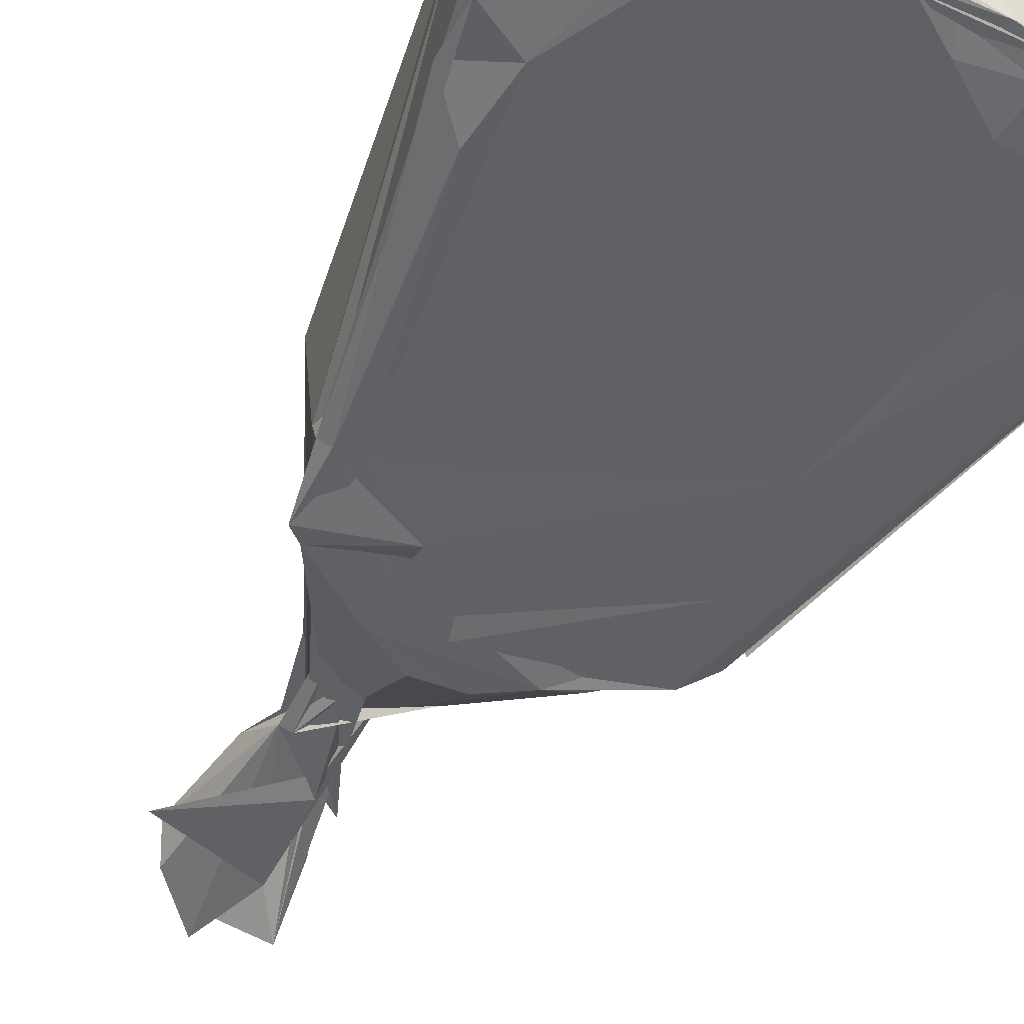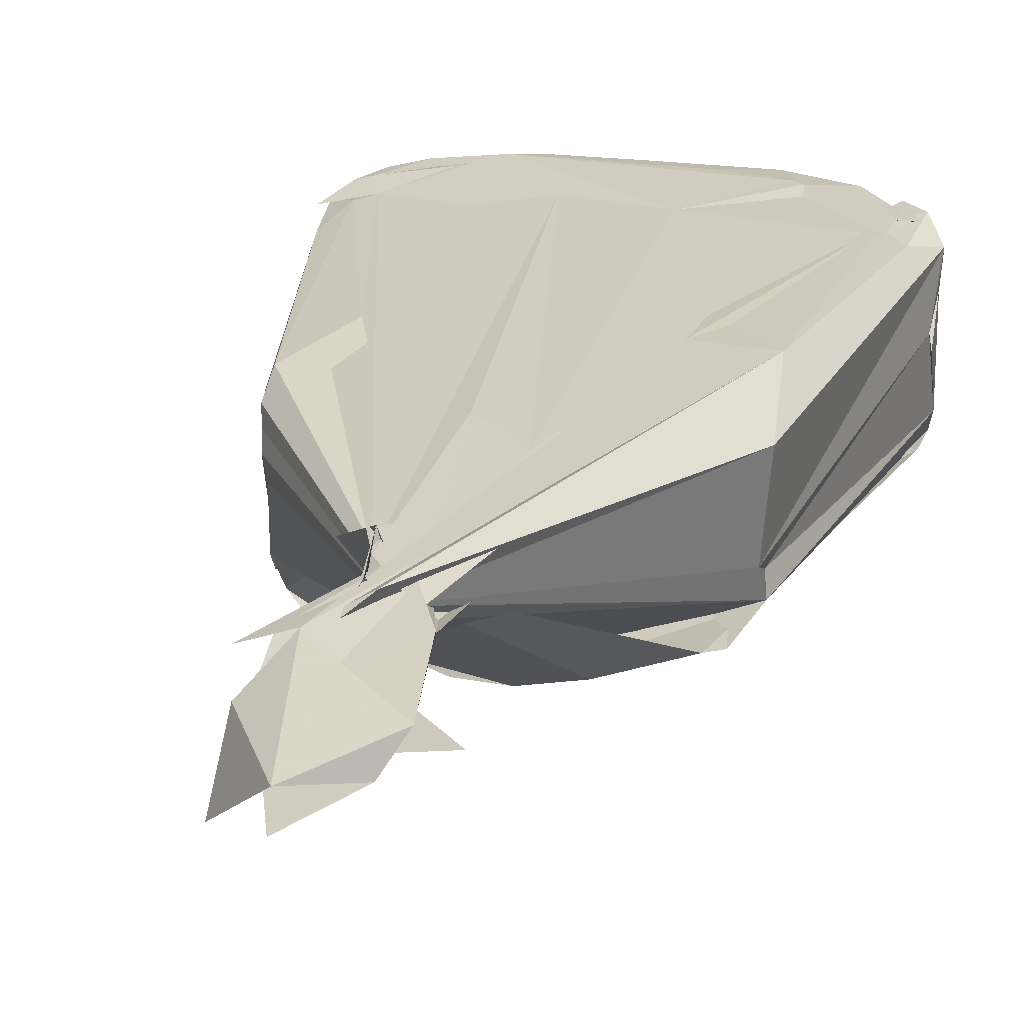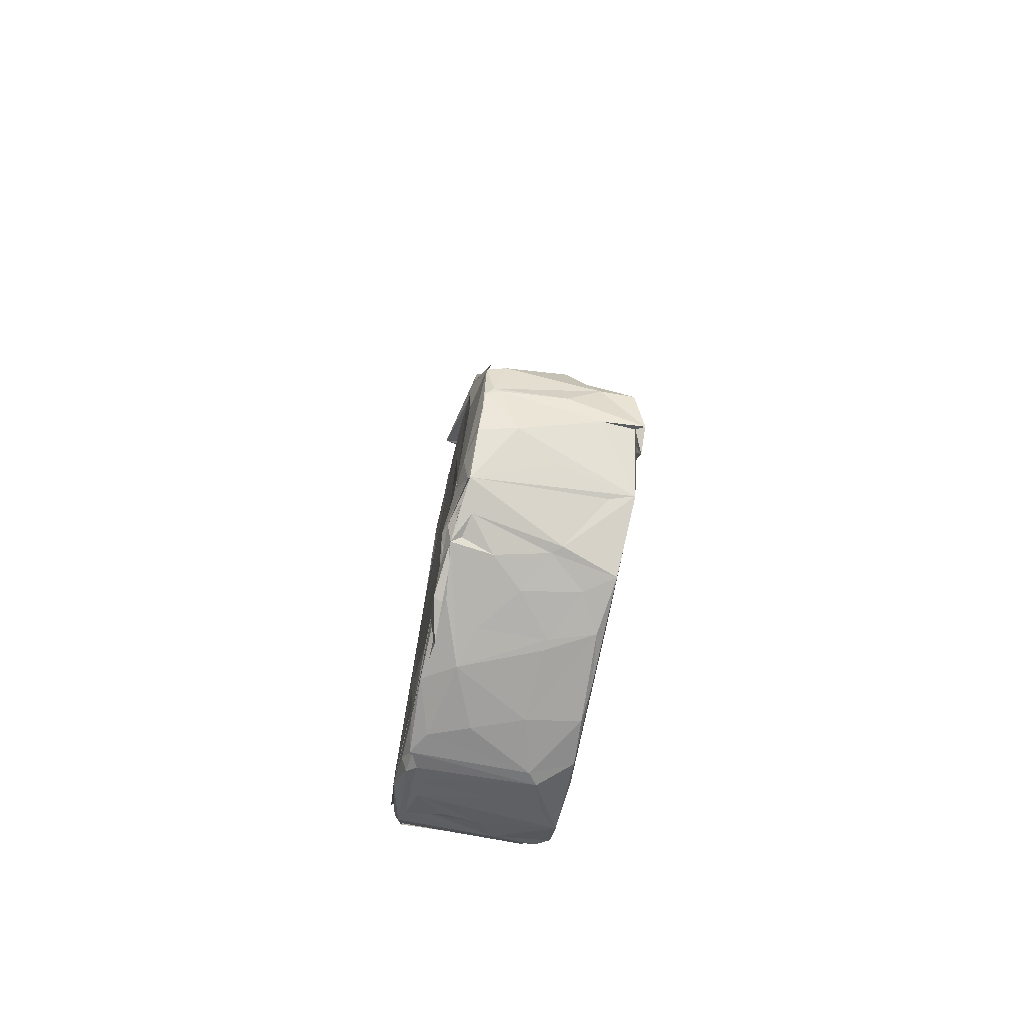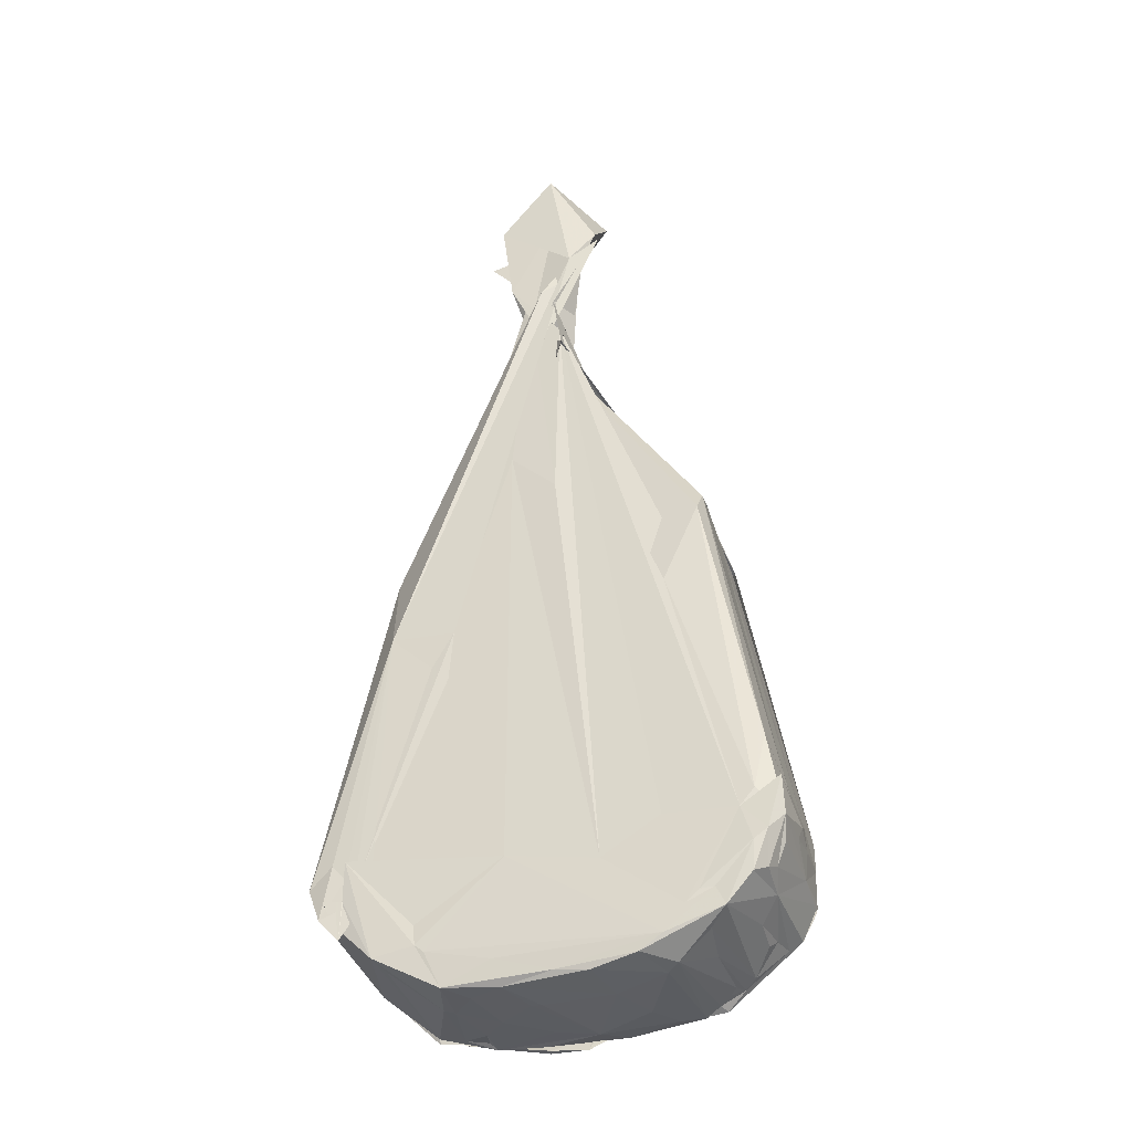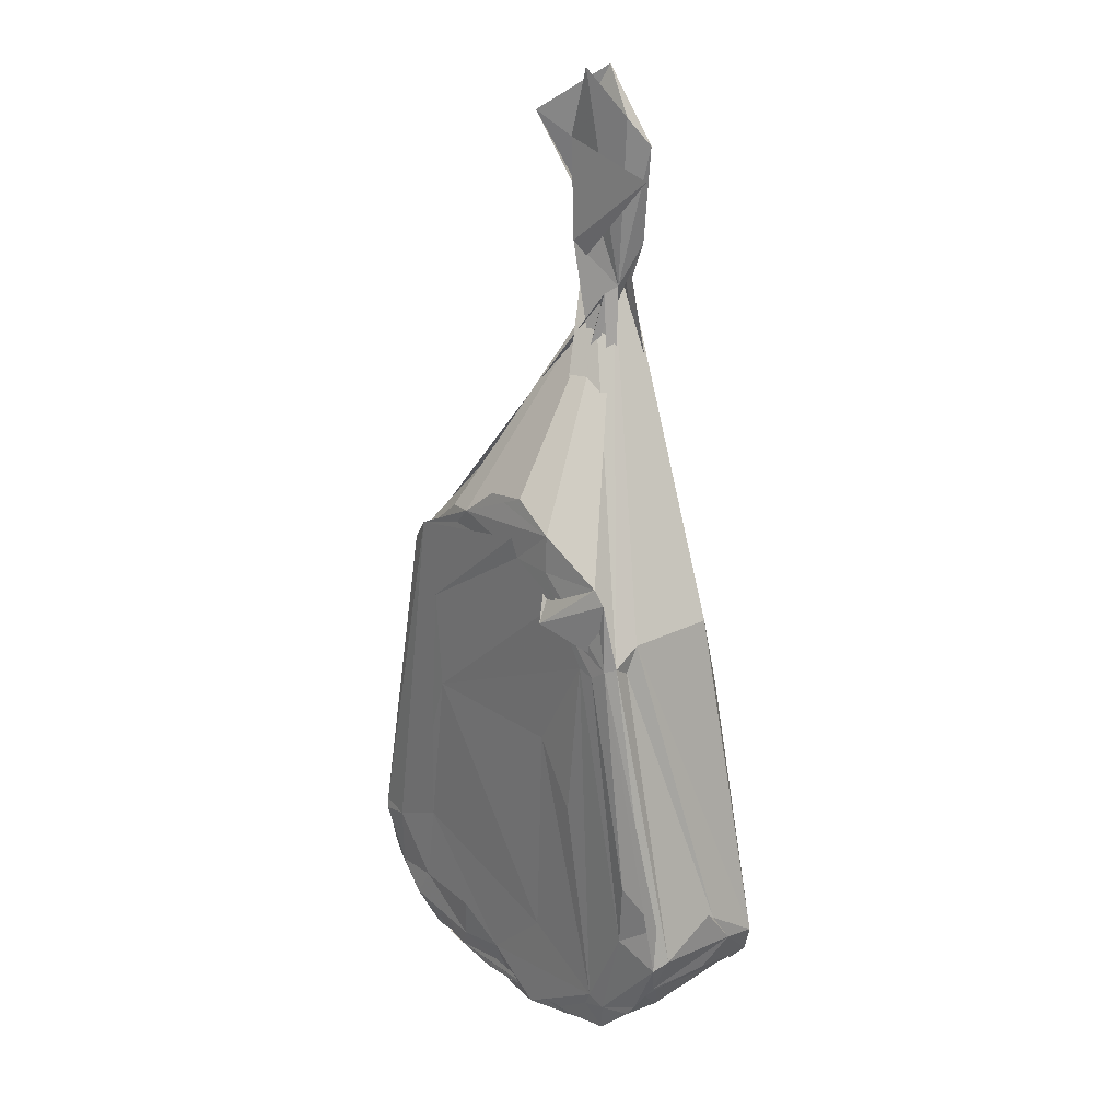
<metadata>
{"format":"obj","ext":"obj","renderer":"f3d","projection":"perspective","resolution":1024,"background":"white","views":[{"elev":-49.1,"azim":-28.8,"up":"+Z"},{"elev":24.0,"azim":-166.8,"up":"+Z"},{"elev":-75.0,"azim":-101.7,"up":"+Y"},{"elev":-37.4,"azim":18.7,"up":"+Y"},{"elev":24.8,"azim":-131.3,"up":"+Y"}]}
</metadata>
<code>
v 0.1078 0.1259 -0.1677
v 0.02763 0.5957 0.1664
v -0.04812 0.1969 -0.155
v -0.4529 -0.7318 -0.1483
v -0.4606 -0.7202 -0.113
v -0.3202 -0.08676 -0.1385
v -0.393 -0.8564 -0.1432
v -0.3116 -0.8941 -0.1594
v -0.4609 -0.7485 0.129
v -0.4531 -0.6754 0.02355
v -0.4571 -0.7414 0.067
v 0.3161 -0.9117 -0.1672
v 0.2804 -0.849 -0.1635
v 0.3785 -0.8567 -0.1583
v 0.03509 0.6195 0.07886
v 0.04816 0.4664 0.173
v -0.1166 -0.3188 -0.1583
v -0.2346 -0.1094 -0.1593
v -0.2047 -0.4501 -0.1644
v -0.2772 -0.8771 -0.1649
v 0.3744 -0.7271 -0.1644
v 0.2085 -0.3203 -0.1641
v -0.04645 0.06995 -0.1623
v -0.1672 0.01001 -0.1632
v 0.2254 -0.1107 -0.1631
v -0.1442 -0.0337 -0.1873
v -0.263 0.06965 -0.1462
v 0.1658 0.1162 -0.153
v 0.3024 -0.001018 -0.1508
v -0.4597 -0.6564 0.002782
v -0.3135 -0.05627 -0.0783
v -0.3289 -0.05051 0.09545
v -0.433 -0.7945 -0.1297
v -0.4243 -0.8097 -0.1436
v -0.4318 -0.8012 -0.117
v -0.373 -0.8839 -0.1455
v -0.3108 -0.2265 0.1537
v 0.1141 -0.7903 0.1486
v 0.2276 -0.957 0.1509
v -0.06627 -0.7557 0.1516
v 0.003616 0.6116 0.1423
v 0.331 -0.02202 -0.1134
v 0.4377 -0.7172 -0.1564
v 0.3977 -0.8473 -0.1547
v 0.4275 -0.8111 -0.1481
v 0.1616 -0.9779 -0.1606
v -0.12 -0.9715 -0.164
v 0.04786 -0.959 -0.1606
v 0.05348 0.4442 0.1099
v 0.06436 0.8715 0.08142
v 0.04578 0.6669 0.07082
v 0.2614 0.0477 -0.1616
v -0.1356 0.06842 -0.1627
v -0.1828 -0.03701 -0.1595
v 0.4363 -0.7422 -0.1596
v 0.2486 -0.4477 -0.164
v -0.1029 -0.7869 -0.1614
v -0.3664 -0.6932 -0.1643
v -0.3014 -0.09465 -0.154
v -0.3132 -0.1088 -0.1042
v -0.2981 -0.9588 -0.1481
v -0.2987 -0.949 -0.1441
v -0.2084 -0.9628 -0.166
v -0.4423 -0.797 0.005241
v -0.1899 -0.3419 0.1503
v -0.1793 -0.2365 0.1548
v 0.06319 0.7218 0.1625
v 0.02298 0.8654 0.1446
v 0.4518 -0.6804 0.1445
v 0.4513 -0.7523 0.1287
v 0.3742 -0.7336 0.1491
v 0.3916 -0.8645 0.1481
v 0.3406 -0.9209 0.147
v 0.4074 -0.8608 0.0398
v 0.09247 0.7183 0.1558
v 0.001897 0.6267 0.1709
v 0.06222 0.6768 0.1481
v -0.05214 0.5877 0.1036
v 0.4437 -0.7961 -0.0422
v 0.4434 -0.8005 -0.1321
v 0.4517 -0.7538 0.03723
v 0.4517 -0.7416 -0.03511
v 0.4402 -0.8139 -0.1345
v 0.3838 -0.882 -0.1342
v 0.3748 -0.8864 -0.0841
v 0.369 -0.8957 0.004949
v 0.2213 -0.9289 -0.1643
v 0.2479 -0.9477 -0.1623
v 0.4573 -0.7263 0.02371
v 0.444 -0.6761 -0.05731
v -0.1438 0.8182 0.08863
v -0.2482 -0.9671 -0.1501
v -0.08473 -1 -0.1657
v 0.1471 0.0853 -0.1615
v -0.03363 0.1108 -0.1655
v -0.1357 0.1461 -0.1605
v 0.2596 -0.6755 -0.1605
v 0.03921 -0.9204 -0.162
v -0.4497 -0.6331 -0.1381
v -0.3769 -0.5595 -0.1676
v -0.269 -0.1183 -0.1582
v -0.2913 0.04542 -0.149
v -0.42 -0.8308 0.0748
v -0.2438 -0.1638 0.1477
v -0.02591 0.5629 0.1544
v 0.2303 -0.722 0.1479
v 0.2684 -0.9077 0.1509
v 0.1272 0.7653 0.1559
v 0.1098 0.8236 0.1187
v 0.4129 -0.8489 0.1227
v 0.423 -0.7866 0.151
v 0.1097 0.9248 0.0281
v 0.4025 -0.7 0.1481
v 0.4251 -0.5862 0.1378
v 0.3232 -0.04154 0.1493
v 0.3269 0.008988 0.1154
v 0.4287 -0.572 0.07553
v 0.007742 1.016 0.1314
v 0.4474 -0.739 -0.1204
v 0.4092 -0.8628 -0.1432
v 0.4432 -0.6674 0.0352
v 0.4313 -0.6178 0.01885
v 0.3207 0.002659 -0.04957
v 0.3247 -0.02521 -0.1366
v 0.3044 0.06314 0.0297
v 0.3181 0.04141 0.05863
v -0.2624 -0.9077 -0.1635
v -0.003888 -1.011 -0.1476
v 0.03542 0.185 -0.1577
v 0.1369 -0.8563 -0.1686
v -0.3879 -0.881 -0.0755
v -0.3168 -0.9199 0.1527
v 0.009819 -0.749 0.1505
v -0.06426 0.1764 0.1556
v 0.03131 0.08213 0.1606
v 0.04018 0.5154 0.1585
v 0.3027 -0.1926 0.1433
v 0.4219 -0.8349 0.0919
v 0.2939 -0.885 0.1502
v 0.396 -0.8063 0.1532
v 0.07294 -0.9934 -0.1593
v 0.2205 -0.9816 -0.1508
v -0.2173 -0.9859 0.04049
v -0.184 -0.9945 0.1446
v -0.1256 -0.9973 -0.01684
v -0.1785 -0.9883 -0.07762
v -0.04445 -1.001 -0.07859
v -0.1853 -0.9824 -0.1558
v -0.08363 -0.9964 -0.143
v 0.2358 -0.9853 0.08725
v 0.212 -0.9923 0.06899
v -0.09721 0.1419 0.0527
v 0.3221 0.02419 0.08584
v -0.03594 0.5723 0.08048
v 0.004485 0.2705 0.01307
v 0.2529 -0.2115 0.1596
v -0.07522 0.9285 0.1003
v -0.1019 0.8719 0.1402
v 0.4446 -0.6738 -0.1352
v 0.3225 -0.9335 -0.1198
v 0.2994 -0.9464 -0.1345
v 0.2893 -0.9513 0.01771
v 0.2608 -0.9756 -0.1507
v -0.1895 -0.9545 -0.173
v -0.0778 -1.002 -0.1489
v 0.1463 -0.9414 -0.1633
v -0.3435 -0.9089 0.006315
v -0.2332 -0.908 0.1533
v -0.4258 -0.8268 0.1528
v -0.4155 -0.8194 0.1372
v -0.3843 -0.874 0.1512
v -0.00129 0.4047 0.06531
v 0.4425 -0.7927 0.1027
v 0.3219 -0.8829 0.1475
v 0.03348 -1.007 -0.1005
v -0.3042 -0.9276 0.1069
v -0.2017 -0.9856 0.02255
v -0.2395 -0.9681 -0.1287
v -0.1209 -0.9545 -0.1644
v -0.1458 -0.9967 0.09134
v -0.07631 -1.004 0.1312
v -0.0483 -1.005 0.04712
v 0.3037 -0.9422 0.1121
v 0.0137 1.016 0.07304
v 0.3632 -0.902 -0.06641
v 0.2888 -0.9514 -0.1073
v 0.2742 -0.9593 -0.12
v 0.2523 -0.9706 -0.1323
v -0.112 -0.9857 -0.1546
v -0.2382 -0.8656 0.149
v -0.2153 -0.923 0.1529
v -0.08629 -0.9559 0.1505
v -0.3658 -0.7773 0.1429
v -0.3832 -0.7927 0.148
v -0.07397 0.6704 0.1498
v 0.1766 -0.9913 -0.1268
v 0.1451 -1.001 -0.0535
v -0.195 -0.9744 -0.1377
v -0.02814 -1.006 0.04482
v 0.1816 -0.9837 0.1463
v 0.09152 -1 0.1396
v 0.02736 -0.9922 0.1449
v 0.2172 -0.9816 -0.1456
v -0.3302 -0.7842 0.1429
v -0.3832 -0.7439 0.1412
v -0.412 -0.7092 0.1398
v -0.4215 -0.7872 0.1504
v -0.381 -0.7119 0.1522
v 0.1084 -1.003 0.03979
f 2 1 3
f 4 5 6
f 7 4 8
f 9 10 11
f 12 13 14
f 2 15 16
f 18 17 19
f 20 18 19
f 17 20 19
f 13 21 14
f 23 22 24
f 22 23 25
f 22 18 24
f 22 17 18
f 27 26 2
f 28 2 16
f 28 1 2
f 28 16 29
f 1 28 29
f 30 5 11
f 10 30 11
f 30 10 5
f 31 9 32
f 9 31 10
f 4 33 5
f 5 33 11
f 33 7 34
f 7 33 4
f 35 33 34
f 7 36 34
f 36 7 8
f 9 37 32
f 39 38 40
f 31 41 6
f 41 31 32
f 16 42 29
f 42 43 29
f 44 12 14
f 44 43 45
f 43 44 14
f 47 46 48
f 49 2 50
f 15 49 50
f 49 15 2
f 15 51 16
f 52 1 29
f 43 52 29
f 21 52 43
f 52 21 25
f 53 23 24
f 54 53 24
f 55 43 14
f 21 55 14
f 55 21 43
f 21 56 25
f 56 22 25
f 57 20 17
f 22 57 17
f 20 58 18
f 58 20 8
f 4 58 8
f 59 4 6
f 53 59 27
f 59 53 54
f 5 60 6
f 60 31 6
f 10 60 5
f 31 60 10
f 61 36 8
f 62 61 63
f 61 62 36
f 33 64 11
f 64 33 35
f 37 65 66
f 68 67 66
f 67 37 66
f 69 70 71
f 72 73 74
f 41 75 6
f 75 26 6
f 26 75 2
f 76 41 32
f 37 76 32
f 76 37 77
f 78 51 50
f 80 79 74
f 70 79 81
f 79 82 81
f 43 83 45
f 83 79 80
f 85 84 74
f 73 86 74
f 86 85 74
f 87 12 88
f 46 87 88
f 82 89 81
f 90 89 82
f 89 70 81
f 91 15 50
f 51 91 50
f 91 51 15
f 93 92 20
f 94 23 1
f 52 94 1
f 94 52 23
f 23 95 25
f 95 52 25
f 52 95 23
f 96 2 3
f 96 27 2
f 96 53 27
f 23 96 1
f 53 96 23
f 56 97 22
f 97 57 22
f 97 21 13
f 97 56 21
f 98 93 20
f 57 98 20
f 98 97 13
f 97 98 57
f 59 99 4
f 99 59 100
f 99 58 4
f 58 99 100
f 101 58 100
f 59 101 100
f 58 101 18
f 101 59 54
f 18 101 24
f 101 54 24
f 102 59 6
f 59 102 27
f 26 102 6
f 102 26 27
f 103 64 35
f 104 68 66
f 104 105 68
f 106 107 71
f 107 106 38
f 37 108 77
f 108 67 77
f 67 108 37
f 67 109 77
f 109 76 77
f 76 109 41
f 110 72 74
f 69 111 70
f 111 110 70
f 110 111 72
f 111 69 71
f 2 112 50
f 75 112 2
f 112 75 41
f 109 112 41
f 70 113 71
f 89 114 70
f 114 113 70
f 113 114 115
f 116 114 117
f 114 116 115
f 112 118 50
f 118 109 67
f 118 112 109
f 119 90 82
f 79 119 82
f 83 119 79
f 44 120 12
f 120 44 45
f 83 120 45
f 120 83 80
f 120 80 74
f 84 120 74
f 122 121 90
f 121 89 90
f 121 116 117
f 114 121 117
f 121 114 89
f 123 124 42
f 123 125 126
f 125 123 42
f 123 122 90
f 124 123 90
f 20 127 8
f 92 127 20
f 127 61 8
f 98 128 93
f 1 129 3
f 129 96 3
f 96 129 1
f 130 98 13
f 62 131 36
f 36 131 34
f 131 103 35
f 131 35 34
f 131 132 103
f 38 133 40
f 133 134 40
f 134 133 38
f 135 134 38
f 134 135 105
f 137 136 71
f 136 106 71
f 135 136 105
f 106 136 38
f 136 135 38
f 110 138 70
f 138 110 74
f 79 138 74
f 107 139 71
f 72 140 73
f 111 140 72
f 140 111 71
f 139 140 71
f 141 47 48
f 46 141 48
f 141 46 142
f 132 143 144
f 145 146 147
f 146 148 147
f 148 141 149
f 47 148 63
f 148 62 63
f 150 151 142
f 51 152 16
f 78 152 51
f 153 123 126
f 123 153 122
f 153 121 122
f 121 153 116
f 137 154 155
f 116 154 115
f 154 78 155
f 154 152 78
f 152 154 16
f 153 154 116
f 154 42 16
f 154 125 42
f 125 154 126
f 154 153 126
f 156 113 115
f 154 156 115
f 156 154 137
f 156 137 71
f 113 156 71
f 118 157 50
f 158 67 68
f 158 118 67
f 157 158 78
f 158 157 118
f 159 124 90
f 119 159 90
f 42 159 43
f 124 159 42
f 159 83 43
f 159 119 83
f 160 84 85
f 160 161 84
f 160 86 73
f 161 160 162
f 161 163 84
f 120 163 12
f 163 120 84
f 12 163 88
f 164 47 63
f 164 127 92
f 61 164 63
f 127 164 61
f 165 92 93
f 128 165 93
f 166 128 98
f 130 166 98
f 166 165 128
f 12 166 13
f 166 130 13
f 87 166 12
f 166 87 46
f 167 131 62
f 132 167 62
f 167 132 131
f 168 132 144
f 103 169 64
f 64 169 11
f 169 9 11
f 132 170 103
f 170 169 103
f 169 170 171
f 172 137 155
f 172 136 137
f 78 172 155
f 173 79 70
f 138 173 70
f 173 138 79
f 174 107 38
f 174 139 107
f 174 38 39
f 73 174 39
f 140 174 73
f 174 140 139
f 141 175 149
f 148 175 147
f 175 148 149
f 176 132 62
f 143 176 62
f 176 143 132
f 145 177 146
f 143 177 144
f 148 178 62
f 177 178 146
f 178 143 62
f 178 177 143
f 141 179 47
f 179 148 47
f 148 179 141
f 180 181 144
f 177 180 144
f 180 177 145
f 182 145 147
f 175 182 147
f 182 180 145
f 180 182 181
f 150 183 73
f 183 150 162
f 183 160 73
f 160 183 162
f 184 78 50
f 157 184 50
f 184 157 78
f 86 185 85
f 185 160 85
f 160 185 86
f 186 161 162
f 186 187 161
f 150 186 162
f 187 186 150
f 188 150 142
f 188 187 150
f 187 188 161
f 188 163 161
f 189 164 92
f 165 189 92
f 164 189 47
f 189 46 47
f 189 166 46
f 166 189 165
f 190 168 40
f 168 191 40
f 191 39 40
f 191 192 39
f 192 191 144
f 191 168 144
f 65 193 66
f 193 65 37
f 134 193 40
f 193 104 66
f 104 193 105
f 193 134 105
f 194 170 132
f 194 193 171
f 172 195 136
f 195 172 78
f 195 158 68
f 105 195 68
f 136 195 105
f 158 195 78
f 196 141 142
f 196 175 141
f 175 196 197
f 151 196 142
f 197 196 151
f 198 148 146
f 178 198 146
f 198 178 148
f 199 182 175
f 182 199 181
f 150 200 151
f 200 201 151
f 200 150 73
f 200 73 39
f 181 202 144
f 201 202 181
f 202 192 144
f 192 202 39
f 202 200 39
f 200 202 201
f 203 188 142
f 188 203 163
f 46 203 142
f 203 46 88
f 163 203 88
f 204 169 171
f 193 204 171
f 204 205 169
f 204 193 37
f 205 204 37
f 169 206 9
f 205 206 169
f 206 37 9
f 206 205 37
f 170 207 171
f 207 194 171
f 194 207 170
f 194 208 193
f 190 208 168
f 168 208 132
f 208 194 132
f 208 190 40
f 193 208 40
f 209 201 181
f 199 209 181
f 209 197 151
f 201 209 151
f 209 175 197
f 209 199 175

</code>
